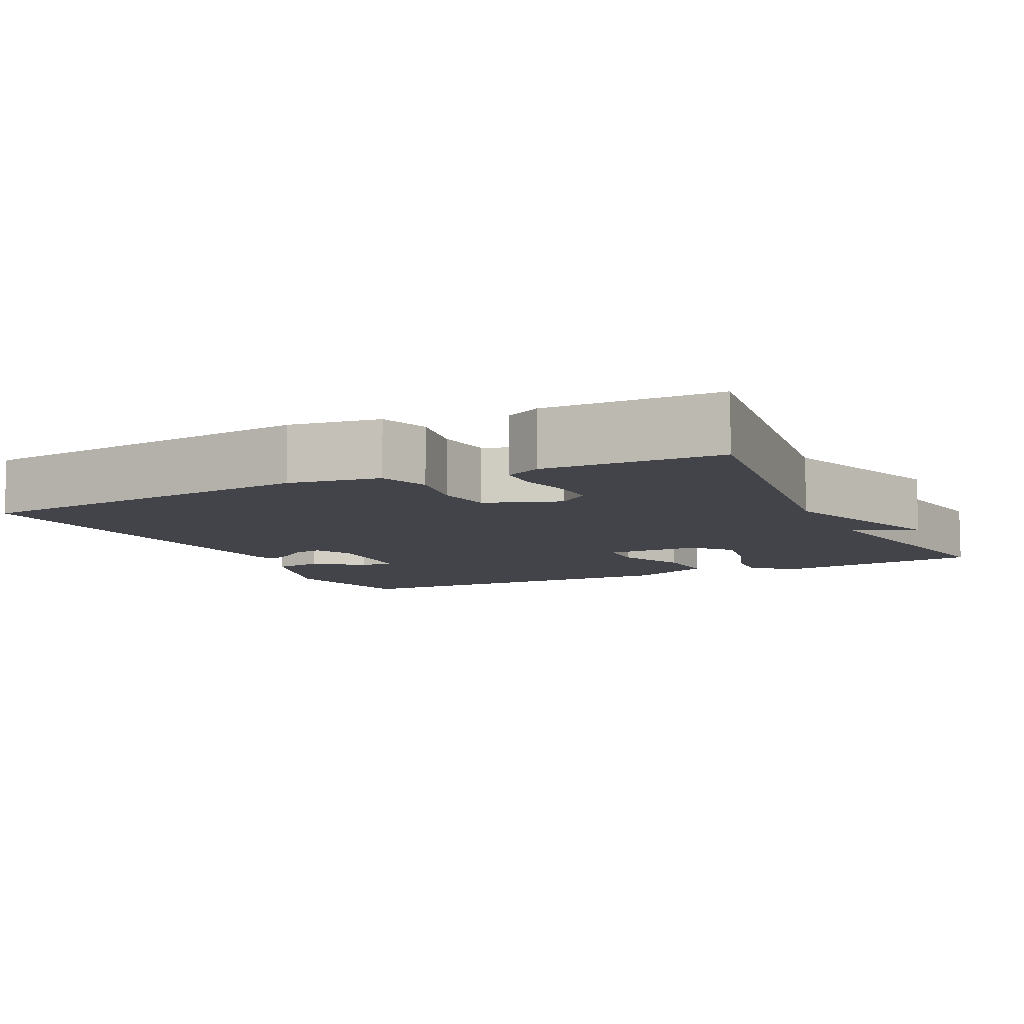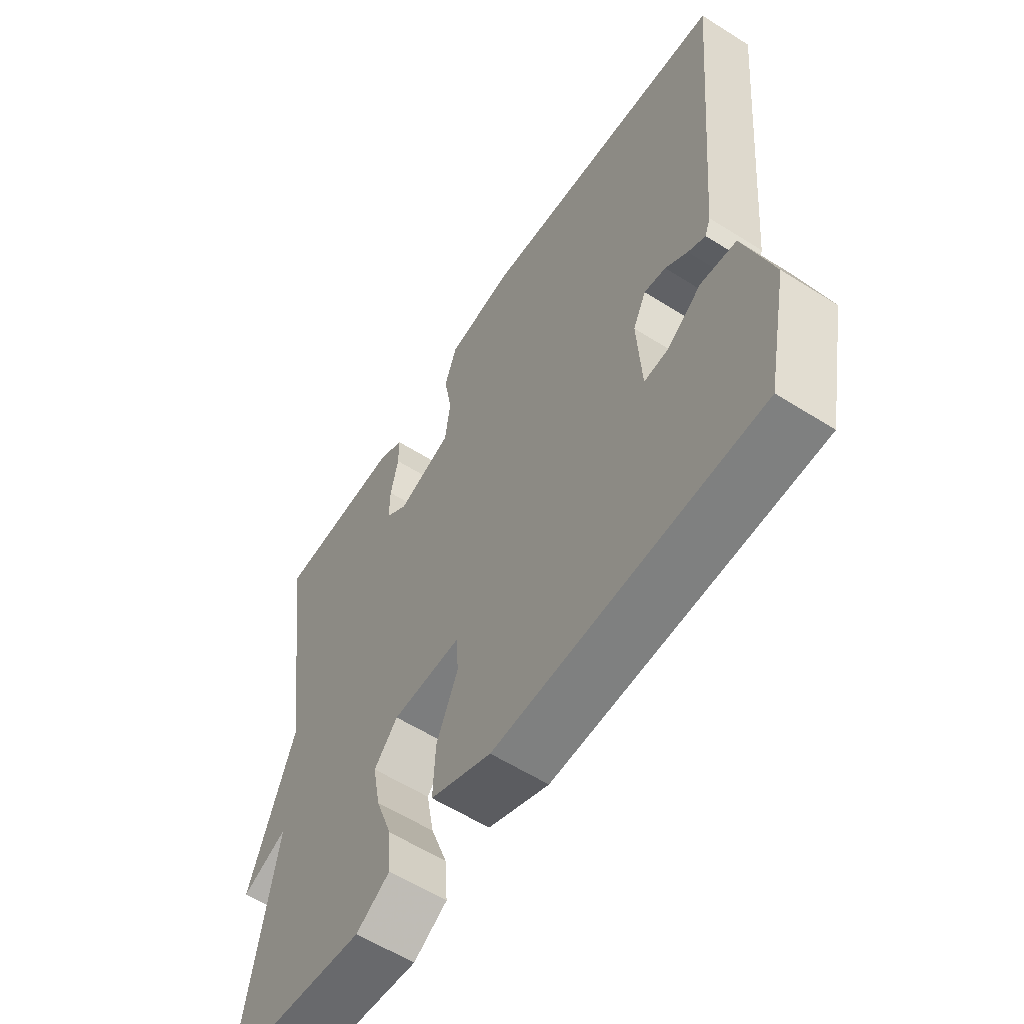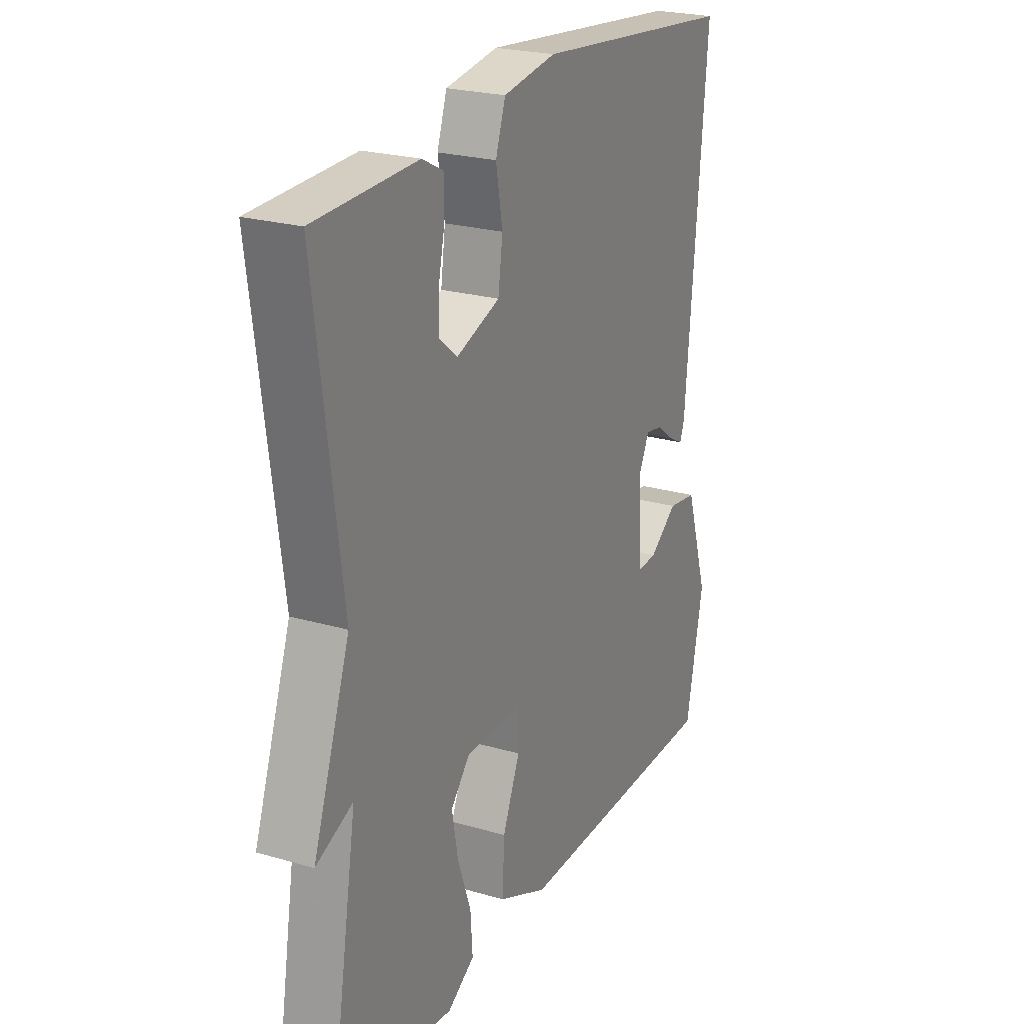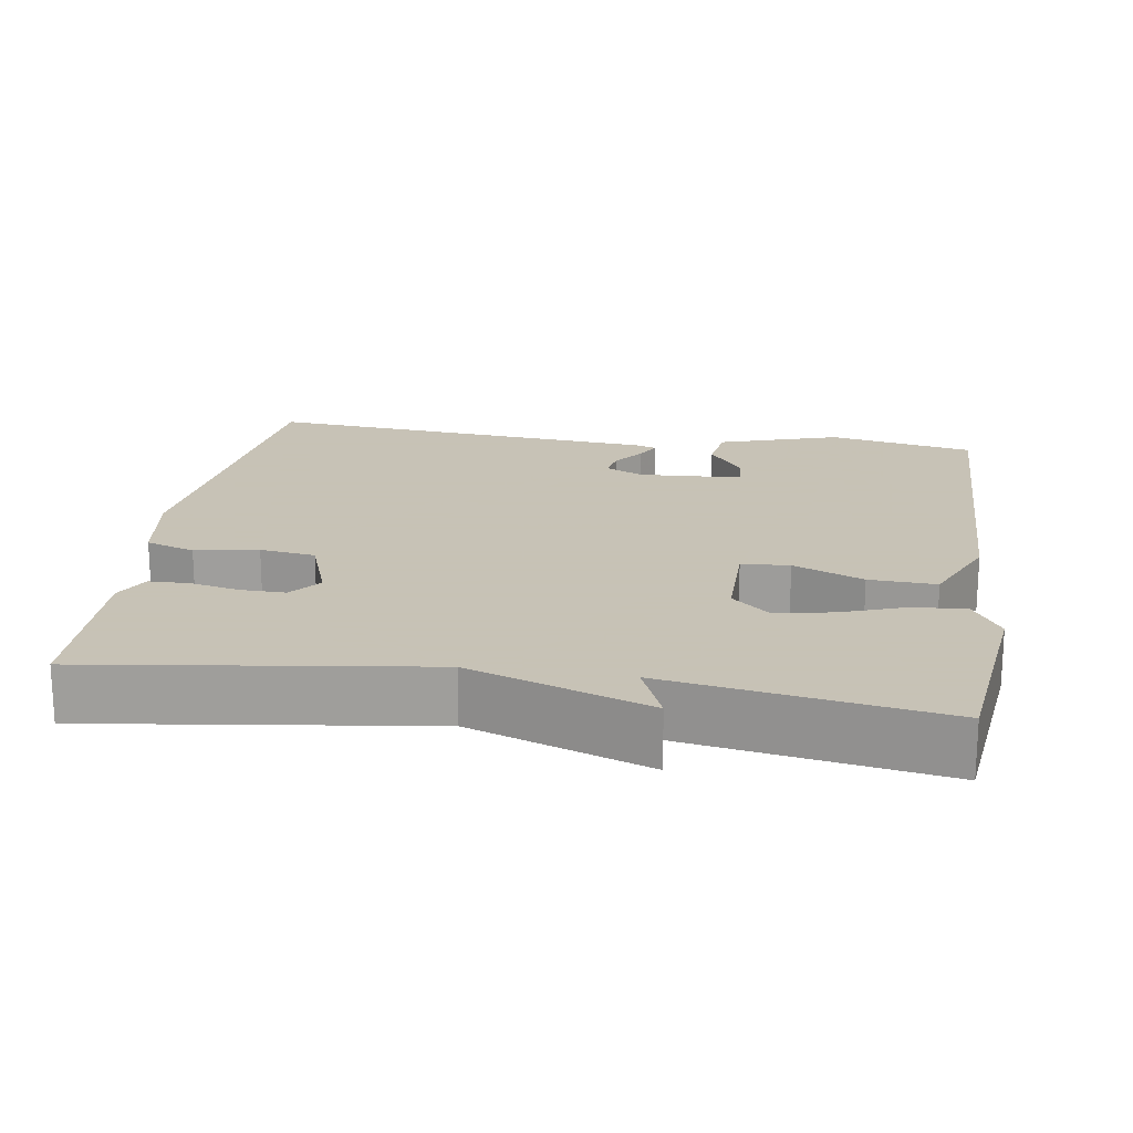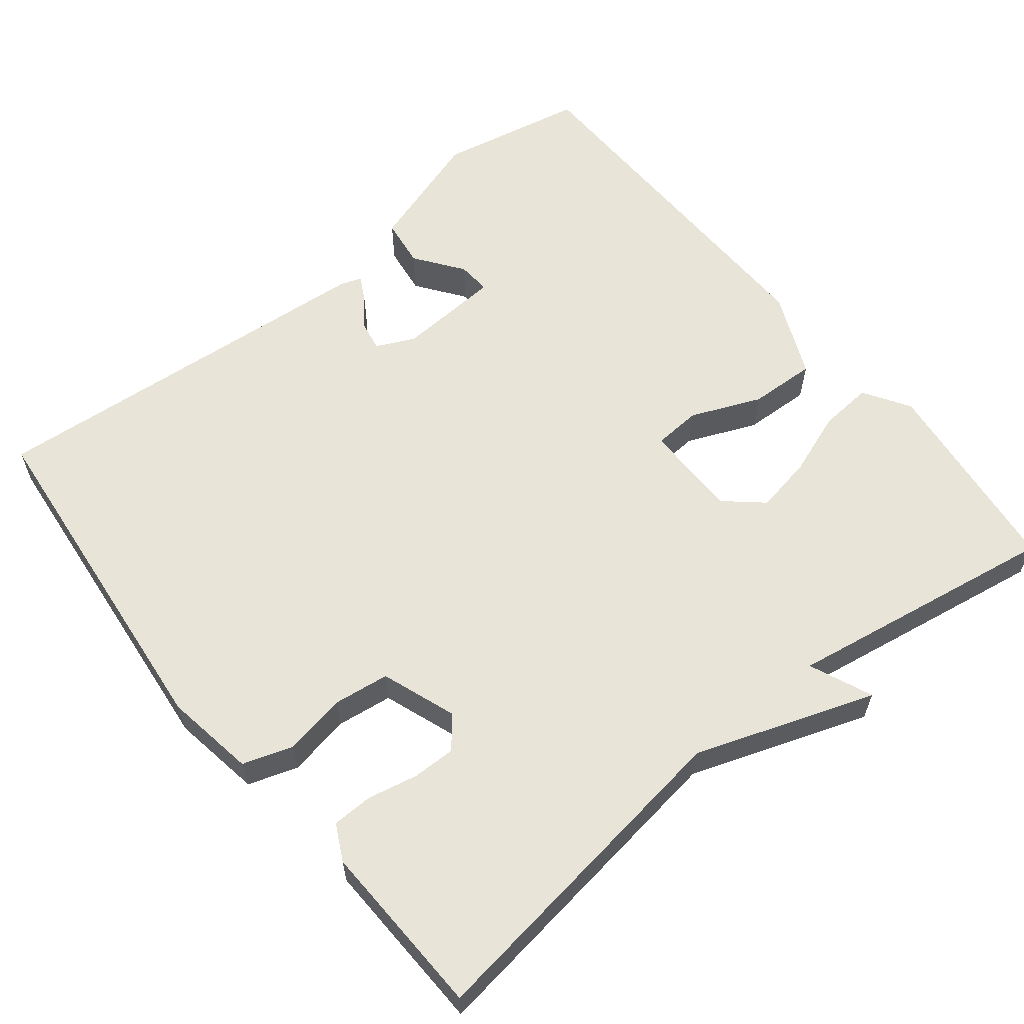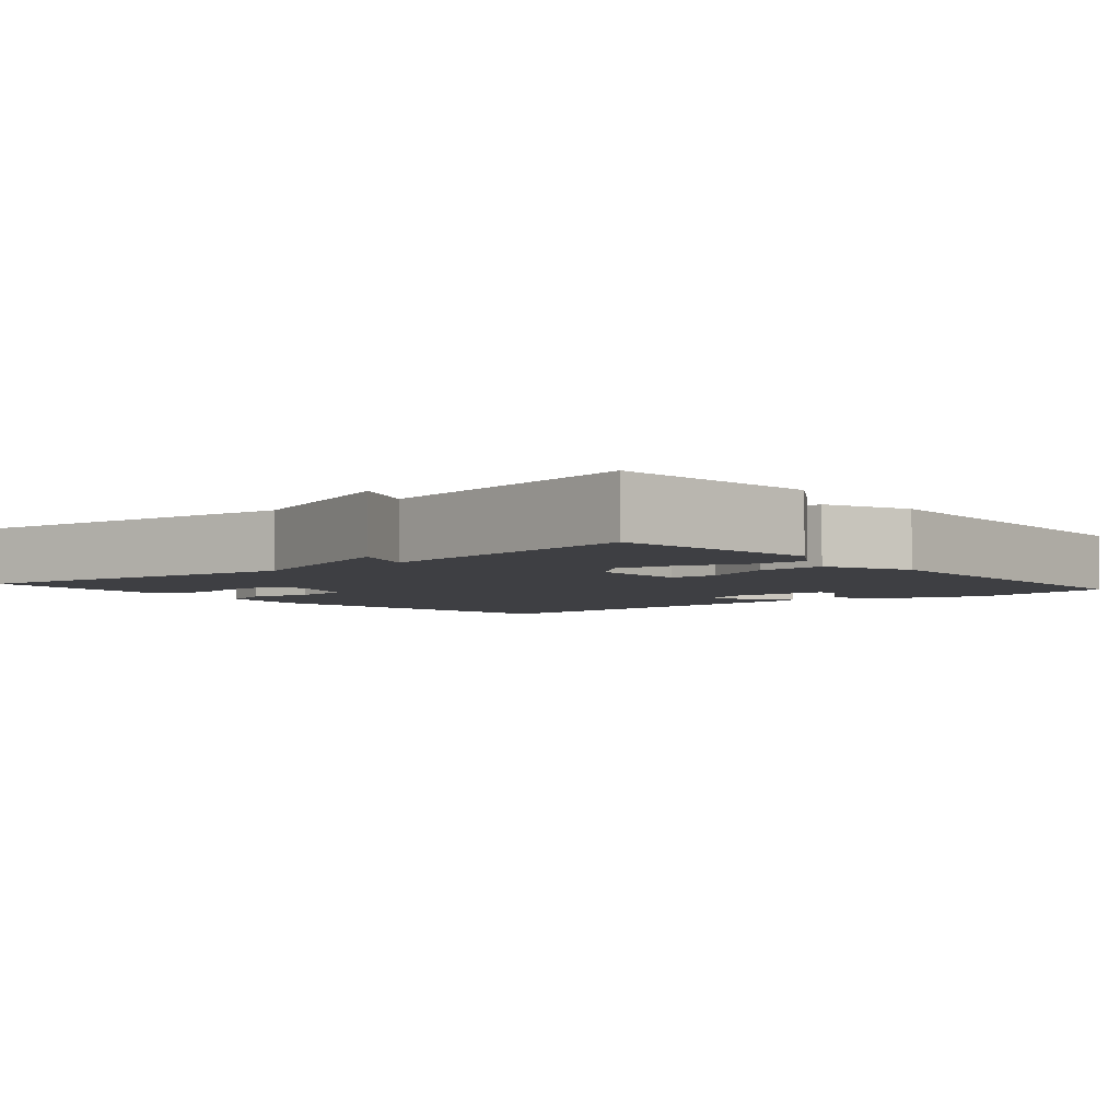
<metadata>
{"format":"obj","ext":"obj","renderer":"f3d","projection":"perspective","resolution":1024,"background":"white","views":[{"elev":-8.4,"azim":26.2,"up":"+Y"},{"elev":-59.0,"azim":-123.1,"up":"+Z"},{"elev":23.5,"azim":116.1,"up":"+Z"},{"elev":19.1,"azim":98.7,"up":"+Y"},{"elev":60.5,"azim":51.1,"up":"+Y"},{"elev":-4.2,"azim":130.3,"up":"+Y"}]}
</metadata>
<code>
v -0.5 0.07 -0.5
v -0.539 0.07 -0.308
v -0.488 0.07 -0.148
v -0.423 0.07 -0.139
v -0.36 0.07 -0.185
v -0.316 0.07 -0.188
v -0.308 0.07 -0.051
v -0.332 0.07 -0.001
v -0.371 0.07 -0.008
v -0.411 0.07 -0.038
v -0.443 0.07 -0.055
v -0.453 0.07 -0.027
v -0.5 0.07 0.5
v -0.039 0.07 0.548
v 0.08 0.07 0.529
v 0.102 0.07 0.464
v 0.087 0.07 0.381
v 0.097 0.07 0.308
v 0.195 0.07 0.273
v 0.236 0.07 0.306
v 0.235 0.07 0.364
v 0.221 0.07 0.429
v 0.222 0.07 0.483
v 0.269 0.07 0.507
v 0.5 0.07 0.5
v 0.44 0.07 0.059
v 0.523 0.07 -0.176
v 0.44 0.07 -0.141
v 0.5 0.07 -0.5
v 0.231 0.07 -0.533
v 0.17 0.07 -0.495
v 0.175 0.07 -0.425
v 0.205 0.07 -0.342
v 0.219 0.07 -0.266
v 0.176 0.07 -0.217
v 0.05 0.07 -0.217
v 0.046 0.07 -0.28
v 0.085 0.07 -0.372
v 0.089 0.07 -0.46
v -0.022 0.07 -0.509
v -0.5 0 -0.5
v -0.539 0 -0.308
v -0.488 0 -0.148
v -0.423 0 -0.139
v -0.36 0 -0.185
v -0.316 0 -0.188
v -0.308 0 -0.051
v -0.332 0 -0.001
v -0.371 0 -0.008
v -0.411 0 -0.038
v -0.443 0 -0.055
v -0.453 0 -0.027
v -0.5 0 0.5
v -0.039 0 0.548
v 0.08 0 0.529
v 0.102 0 0.464
v 0.087 0 0.381
v 0.097 0 0.308
v 0.195 0 0.273
v 0.236 0 0.306
v 0.235 0 0.364
v 0.221 0 0.429
v 0.222 0 0.483
v 0.269 0 0.507
v 0.5 0 0.5
v 0.44 0 0.059
v 0.523 0 -0.176
v 0.44 0 -0.141
v 0.5 0 -0.5
v 0.231 0 -0.533
v 0.17 0 -0.495
v 0.175 0 -0.425
v 0.205 0 -0.342
v 0.219 0 -0.266
v 0.176 0 -0.217
v 0.05 0 -0.217
v 0.046 0 -0.28
v 0.085 0 -0.372
v 0.089 0 -0.46
v -0.022 0 -0.509
f 40 1 2
f 39 40 2
f 38 39 2
f 37 38 2
f 36 37 2
f 31 32 33
f 30 31 33
f 29 30 33
f 28 29 33
f 28 33 34
f 26 27 28
f 26 28 34 35
f 24 25 26
f 23 24 26
f 22 23 26
f 21 22 26
f 20 21 26
f 26 35 36
f 20 26 36
f 19 20 36
f 15 16 17
f 14 15 17
f 13 14 17
f 12 13 17
f 11 12 17
f 10 11 17
f 9 10 17
f 8 9 17 18
f 18 19 36
f 8 18 36
f 7 8 36
f 2 3 4 5
f 2 5 6
f 36 2 6
f 6 7 36
f 42 41 80
f 42 80 79
f 42 79 78
f 42 78 77
f 42 77 76
f 73 72 71
f 73 71 70
f 73 70 69
f 73 69 68
f 74 73 68
f 68 67 66
f 75 74 68 66
f 66 65 64
f 66 64 63
f 66 63 62
f 66 62 61
f 66 61 60
f 76 75 66
f 76 66 60
f 76 60 59
f 57 56 55
f 57 55 54
f 57 54 53
f 57 53 52
f 57 52 51
f 57 51 50
f 57 50 49
f 58 57 49 48
f 76 59 58
f 76 58 48
f 76 48 47
f 45 44 43 42
f 46 45 42
f 46 42 76
f 76 47 46
f 1 41 42 2
f 2 42 43 3
f 3 43 44 4
f 4 44 45 5
f 5 45 46 6
f 6 46 47 7
f 7 47 48 8
f 8 48 49 9
f 9 49 50 10
f 10 50 51 11
f 11 51 52 12
f 12 52 53 13
f 13 53 54 14
f 14 54 55 15
f 15 55 56 16
f 16 56 57 17
f 17 57 58 18
f 18 58 59 19
f 19 59 60 20
f 20 60 61 21
f 21 61 62 22
f 22 62 63 23
f 23 63 64 24
f 24 64 65 25
f 25 65 66 26
f 26 66 67 27
f 27 67 68 28
f 28 68 69 29
f 29 69 70 30
f 30 70 71 31
f 31 71 72 32
f 32 72 73 33
f 33 73 74 34
f 34 74 75 35
f 35 75 76 36
f 36 76 77 37
f 37 77 78 38
f 38 78 79 39
f 39 79 80 40
f 40 80 41 1

</code>
